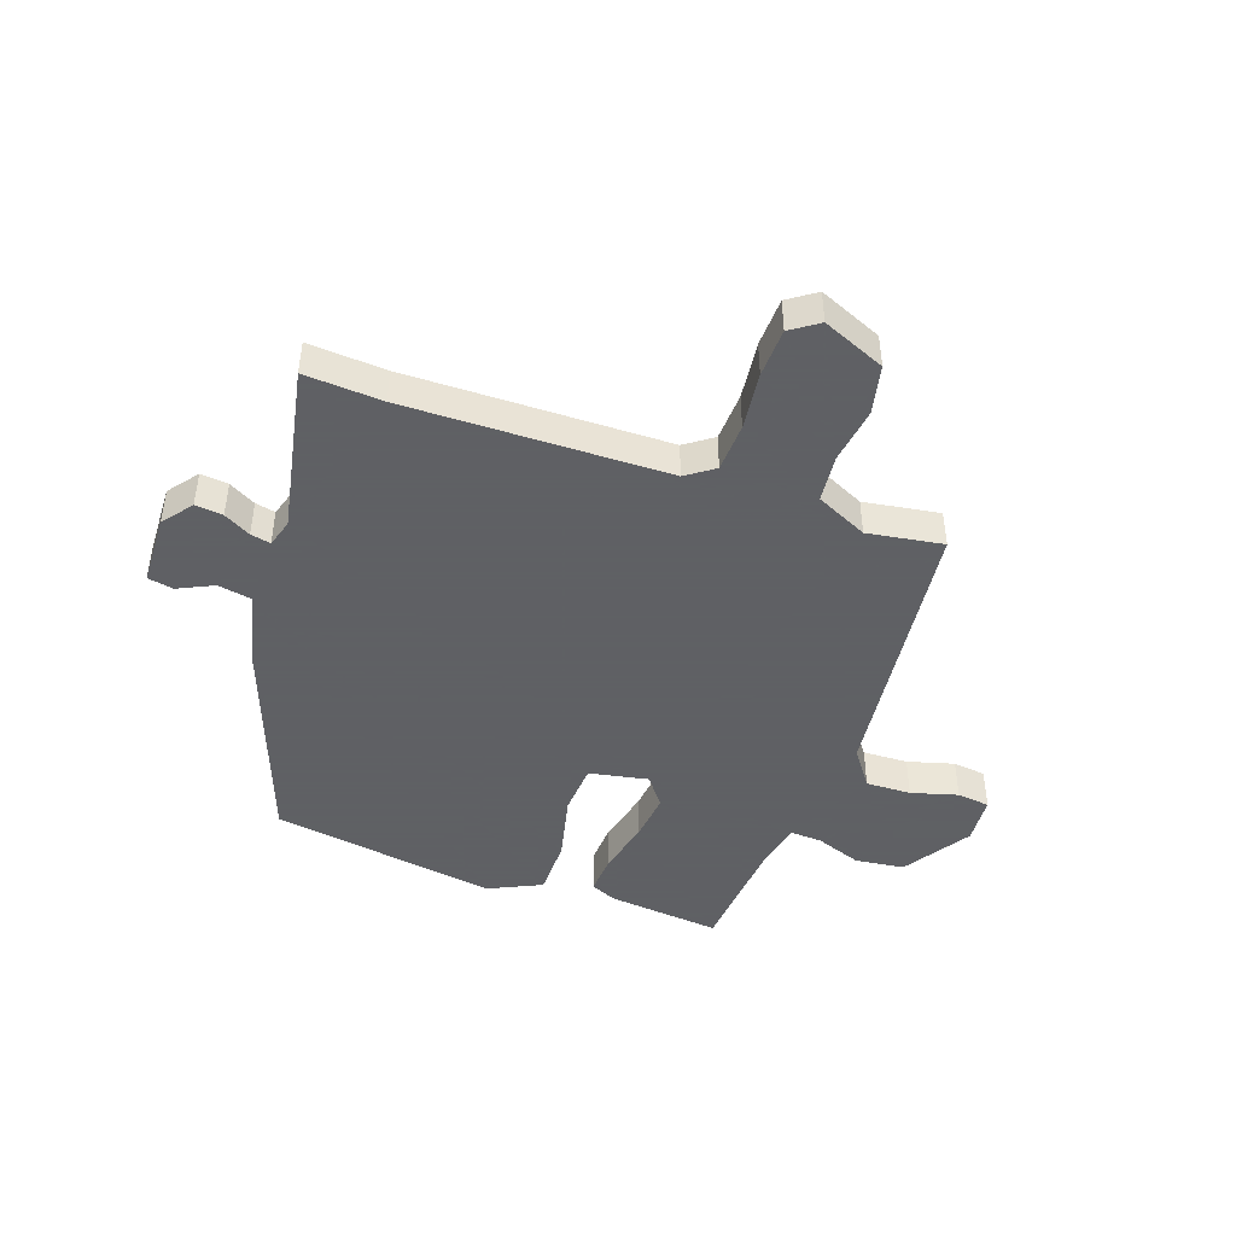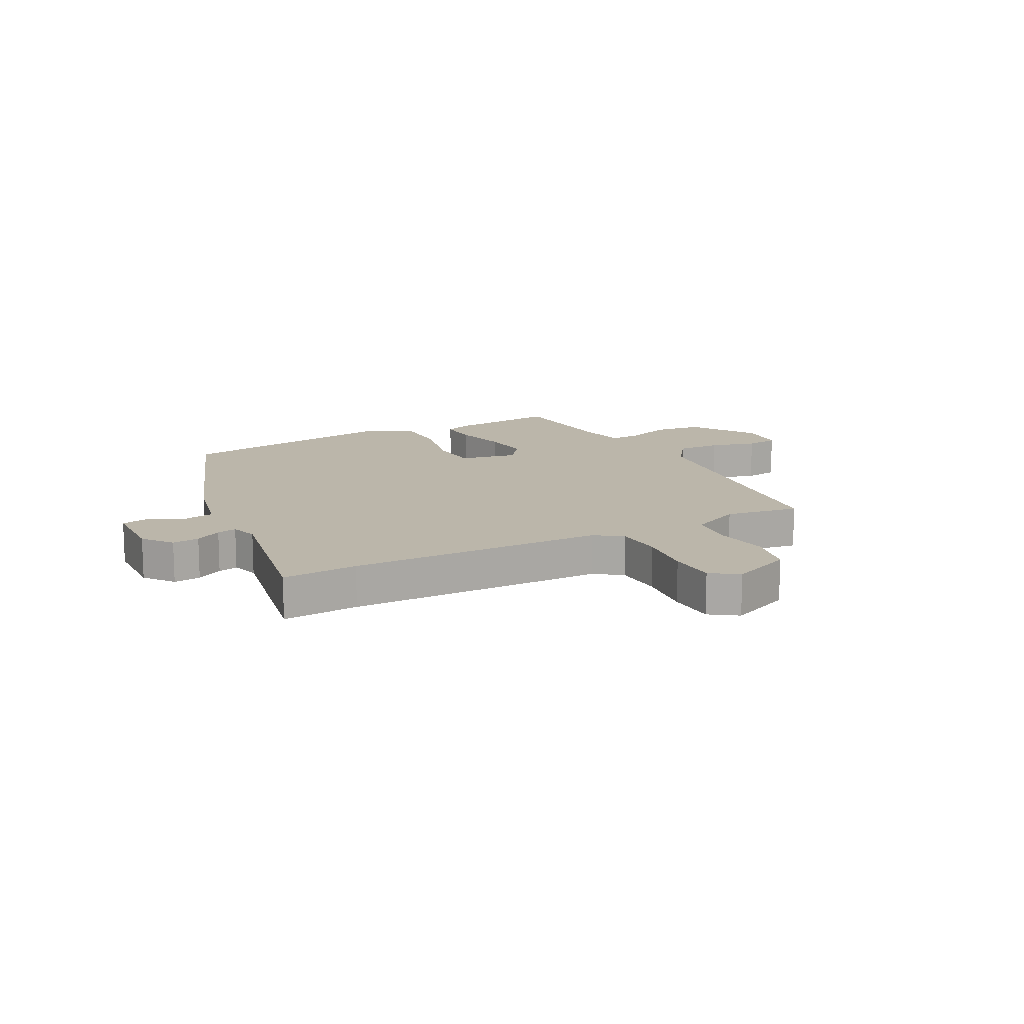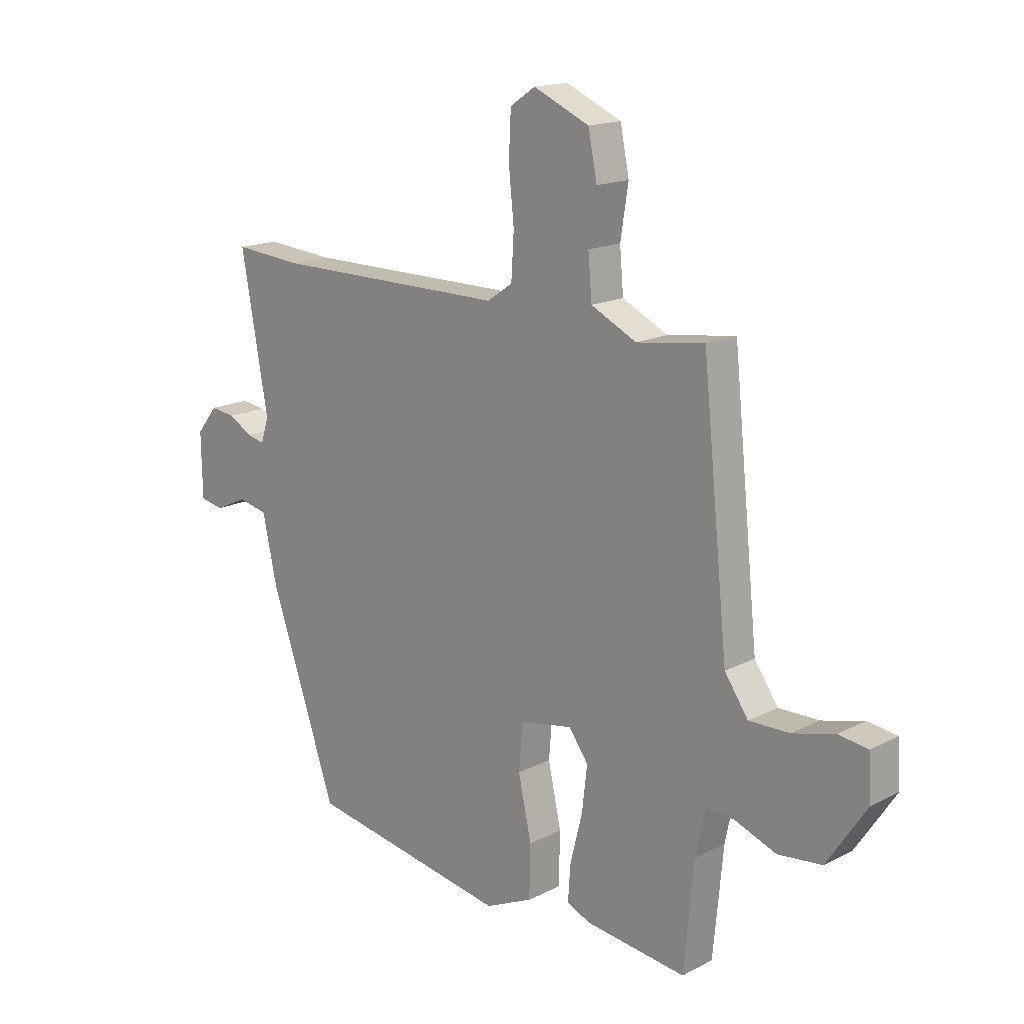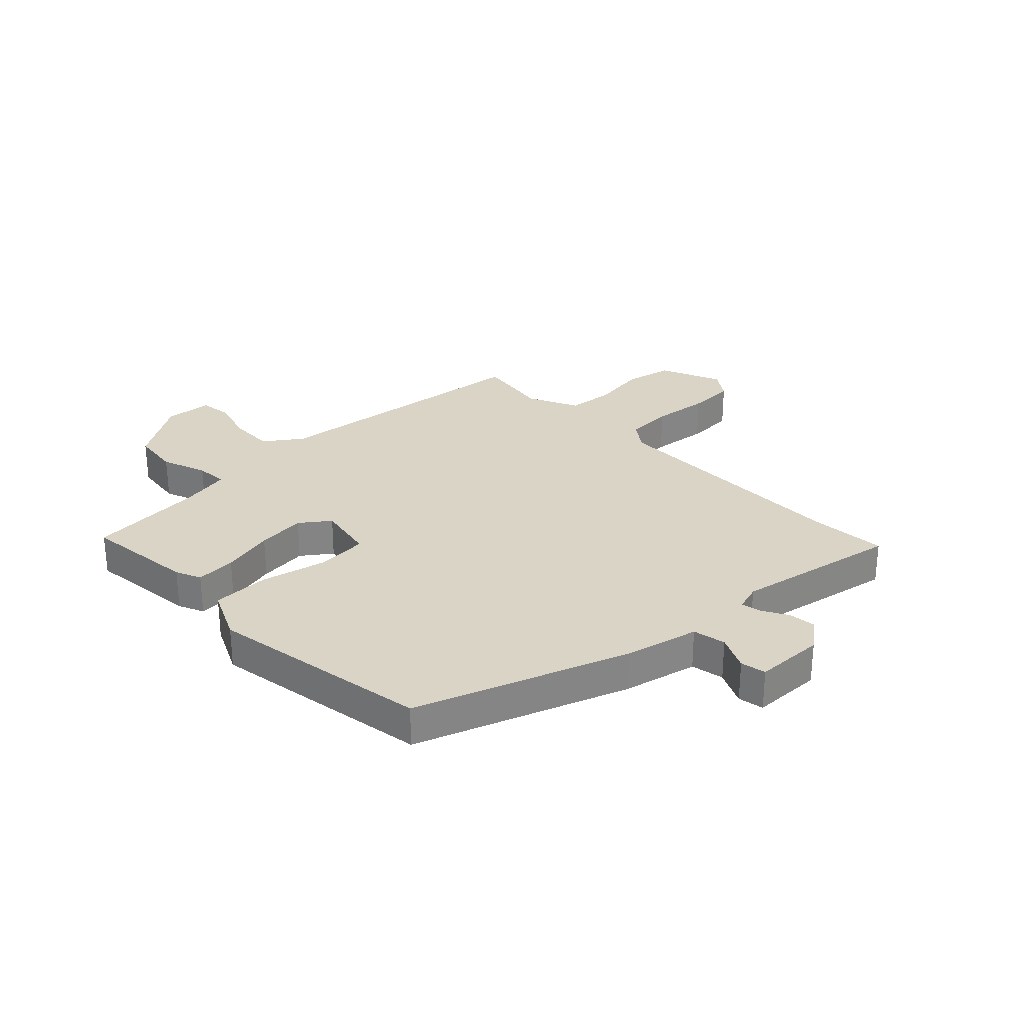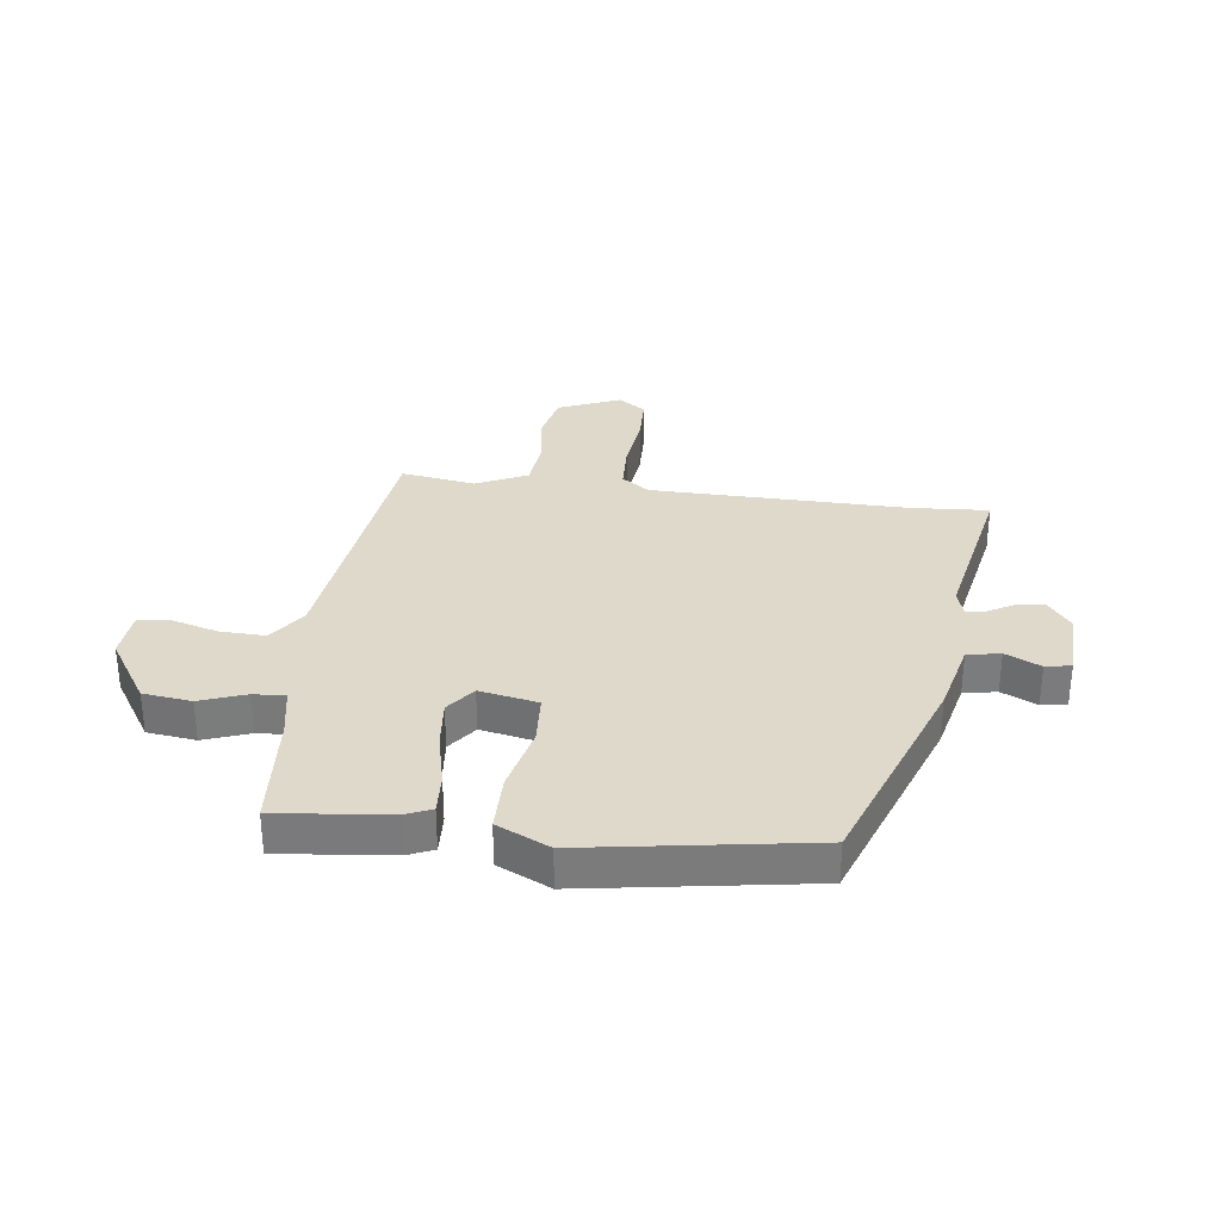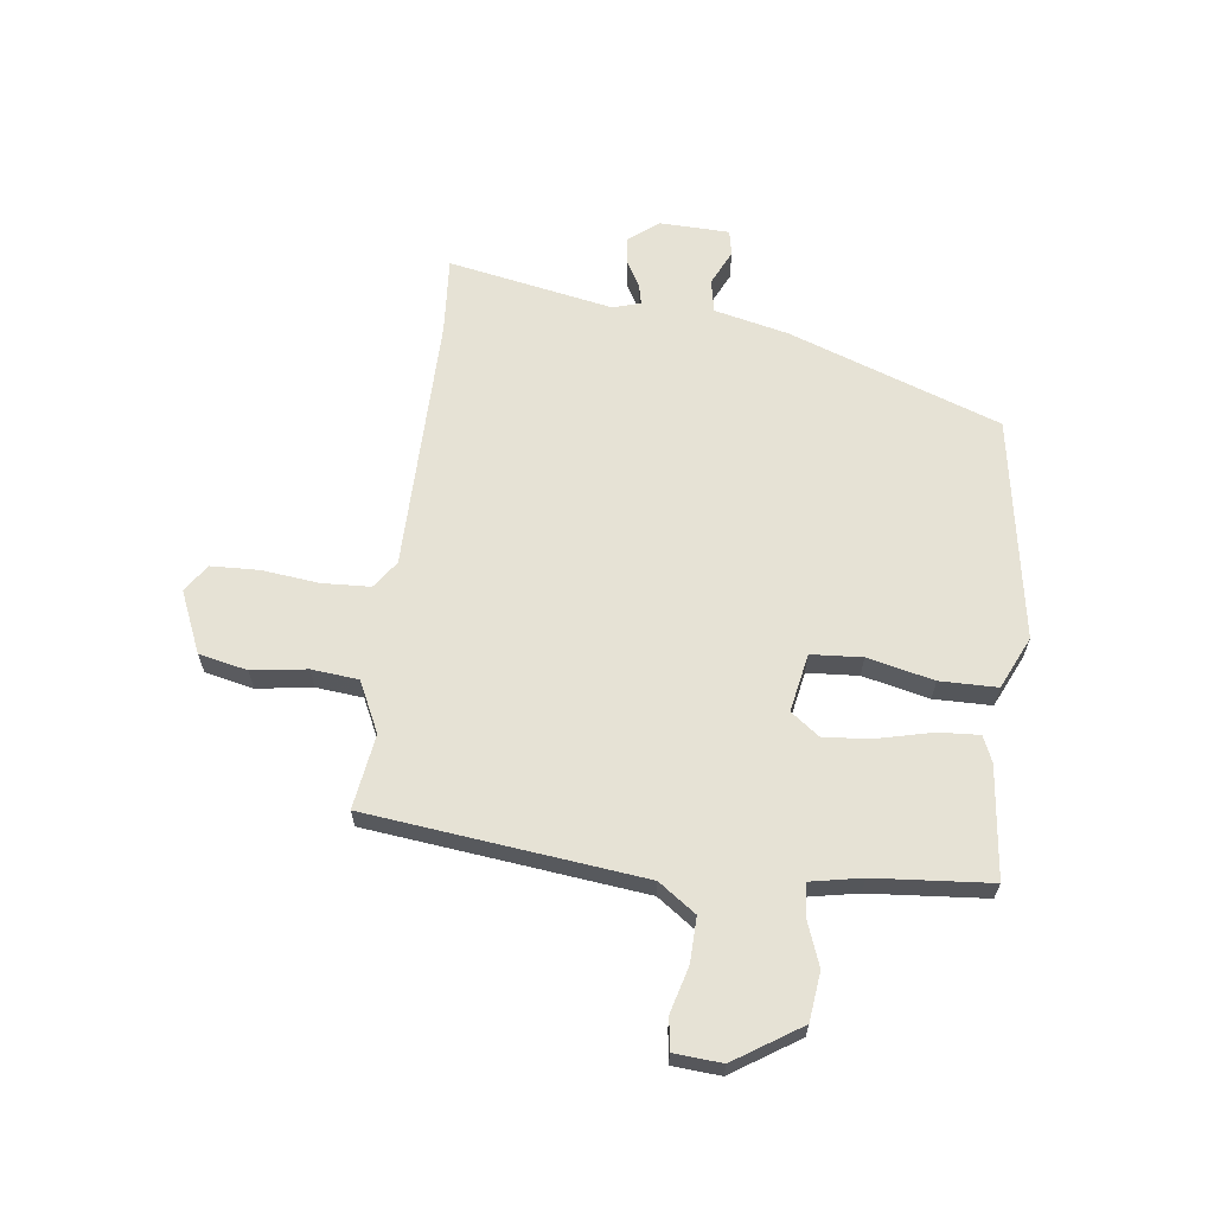
<metadata>
{"format":"obj","ext":"obj","renderer":"f3d","projection":"perspective","resolution":1024,"background":"white","views":[{"elev":-45.3,"azim":-18.4,"up":"+Y"},{"elev":13.9,"azim":-26.9,"up":"+Y"},{"elev":16.3,"azim":43.7,"up":"+Z"},{"elev":28.9,"azim":-133.3,"up":"+Y"},{"elev":31.7,"azim":-171.8,"up":"+Y"},{"elev":64.0,"azim":97.8,"up":"+Y"}]}
</metadata>
<code>
v -0.354 0.07 -0.448
v -0.481 0.07 -0.081
v -0.509 0.07 0.047
v -0.566 0.07 0.059
v -0.627 0.07 0.031
v -0.671 0.07 0.04
v -0.673 0.07 0.161
v -0.633 0.07 0.211
v -0.586 0.07 0.205
v -0.541 0.07 0.179
v -0.507 0.07 0.171
v -0.492 0.07 0.218
v -0.543 0.07 0.504
v -0.411 0.07 0.493
v 0.033 0.07 0.492
v 0.081 0.07 0.525
v 0.086 0.07 0.608
v 0.076 0.07 0.707
v 0.08 0.07 0.79
v 0.128 0.07 0.822
v 0.234 0.07 0.775
v 0.251 0.07 0.691
v 0.236 0.07 0.596
v 0.243 0.07 0.515
v 0.33 0.07 0.472
v 0.459 0.07 0.49
v 0.508 0.07 0.014
v 0.553 0.07 -0.051
v 0.63 0.07 -0.05
v 0.71 0.07 -0.029
v 0.766 0.07 -0.037
v 0.771 0.07 -0.12
v 0.696 0.07 -0.233
v 0.612 0.07 -0.242
v 0.534 0.07 -0.212
v 0.479 0.07 -0.208
v 0.461 0.07 -0.295
v 0.442 0.07 -0.496
v 0.249 0.07 -0.472
v 0.205 0.07 -0.452
v 0.21 0.07 -0.382
v 0.233 0.07 -0.291
v 0.243 0.07 -0.206
v 0.206 0.07 -0.155
v 0.105 0.07 -0.173
v 0.098 0.07 -0.261
v 0.123 0.07 -0.376
v 0.121 0.07 -0.475
v 0.03 0.07 -0.516
v -0.354 0 -0.448
v -0.481 0 -0.081
v -0.509 0 0.047
v -0.566 0 0.059
v -0.627 0 0.031
v -0.671 0 0.04
v -0.673 0 0.161
v -0.633 0 0.211
v -0.586 0 0.205
v -0.541 0 0.179
v -0.507 0 0.171
v -0.492 0 0.218
v -0.543 0 0.504
v -0.411 0 0.493
v 0.033 0 0.492
v 0.081 0 0.525
v 0.086 0 0.608
v 0.076 0 0.707
v 0.08 0 0.79
v 0.128 0 0.822
v 0.234 0 0.775
v 0.251 0 0.691
v 0.236 0 0.596
v 0.243 0 0.515
v 0.33 0 0.472
v 0.459 0 0.49
v 0.508 0 0.014
v 0.553 0 -0.051
v 0.63 0 -0.05
v 0.71 0 -0.029
v 0.766 0 -0.037
v 0.771 0 -0.12
v 0.696 0 -0.233
v 0.612 0 -0.242
v 0.534 0 -0.212
v 0.479 0 -0.208
v 0.461 0 -0.295
v 0.442 0 -0.496
v 0.249 0 -0.472
v 0.205 0 -0.452
v 0.21 0 -0.382
v 0.233 0 -0.291
v 0.243 0 -0.206
v 0.206 0 -0.155
v 0.105 0 -0.173
v 0.098 0 -0.261
v 0.123 0 -0.376
v 0.121 0 -0.475
v 0.03 0 -0.516
f 1 2 3
f 49 1 3
f 48 49 3
f 47 48 3
f 46 47 3
f 45 46 3
f 44 45 3
f 40 41 42
f 39 40 42
f 38 39 42
f 37 38 42
f 36 37 42 43
f 33 34 35
f 32 33 35
f 31 32 35
f 30 31 35
f 29 30 35
f 28 29 35 36
f 36 43 44
f 28 36 44
f 27 28 44
f 21 22 23
f 20 21 23
f 19 20 23
f 18 19 23
f 17 18 23
f 16 17 23 24
f 15 16 24 25
f 12 13 14
f 12 14 15 25
f 8 9 10
f 7 8 10
f 6 7 10
f 5 6 10
f 4 5 10
f 3 4 10 11
f 26 27 44
f 25 26 44
f 12 25 44
f 11 12 44
f 3 11 44
f 52 51 50
f 52 50 98
f 52 98 97
f 52 97 96
f 52 96 95
f 52 95 94
f 52 94 93
f 91 90 89
f 91 89 88
f 91 88 87
f 91 87 86
f 92 91 86 85
f 84 83 82
f 84 82 81
f 84 81 80
f 84 80 79
f 84 79 78
f 85 84 78 77
f 93 92 85
f 93 85 77
f 93 77 76
f 72 71 70
f 72 70 69
f 72 69 68
f 72 68 67
f 72 67 66
f 73 72 66 65
f 74 73 65 64
f 63 62 61
f 74 64 63 61
f 59 58 57
f 59 57 56
f 59 56 55
f 59 55 54
f 59 54 53
f 60 59 53 52
f 93 76 75
f 93 75 74
f 93 74 61
f 93 61 60
f 93 60 52
f 1 50 51 2
f 2 51 52 3
f 3 52 53 4
f 4 53 54 5
f 5 54 55 6
f 6 55 56 7
f 7 56 57 8
f 8 57 58 9
f 9 58 59 10
f 10 59 60 11
f 11 60 61 12
f 12 61 62 13
f 13 62 63 14
f 14 63 64 15
f 15 64 65 16
f 16 65 66 17
f 17 66 67 18
f 18 67 68 19
f 19 68 69 20
f 20 69 70 21
f 21 70 71 22
f 22 71 72 23
f 23 72 73 24
f 24 73 74 25
f 25 74 75 26
f 26 75 76 27
f 27 76 77 28
f 28 77 78 29
f 29 78 79 30
f 30 79 80 31
f 31 80 81 32
f 32 81 82 33
f 33 82 83 34
f 34 83 84 35
f 35 84 85 36
f 36 85 86 37
f 37 86 87 38
f 38 87 88 39
f 39 88 89 40
f 40 89 90 41
f 41 90 91 42
f 42 91 92 43
f 43 92 93 44
f 44 93 94 45
f 45 94 95 46
f 46 95 96 47
f 47 96 97 48
f 48 97 98 49
f 49 98 50 1

</code>
